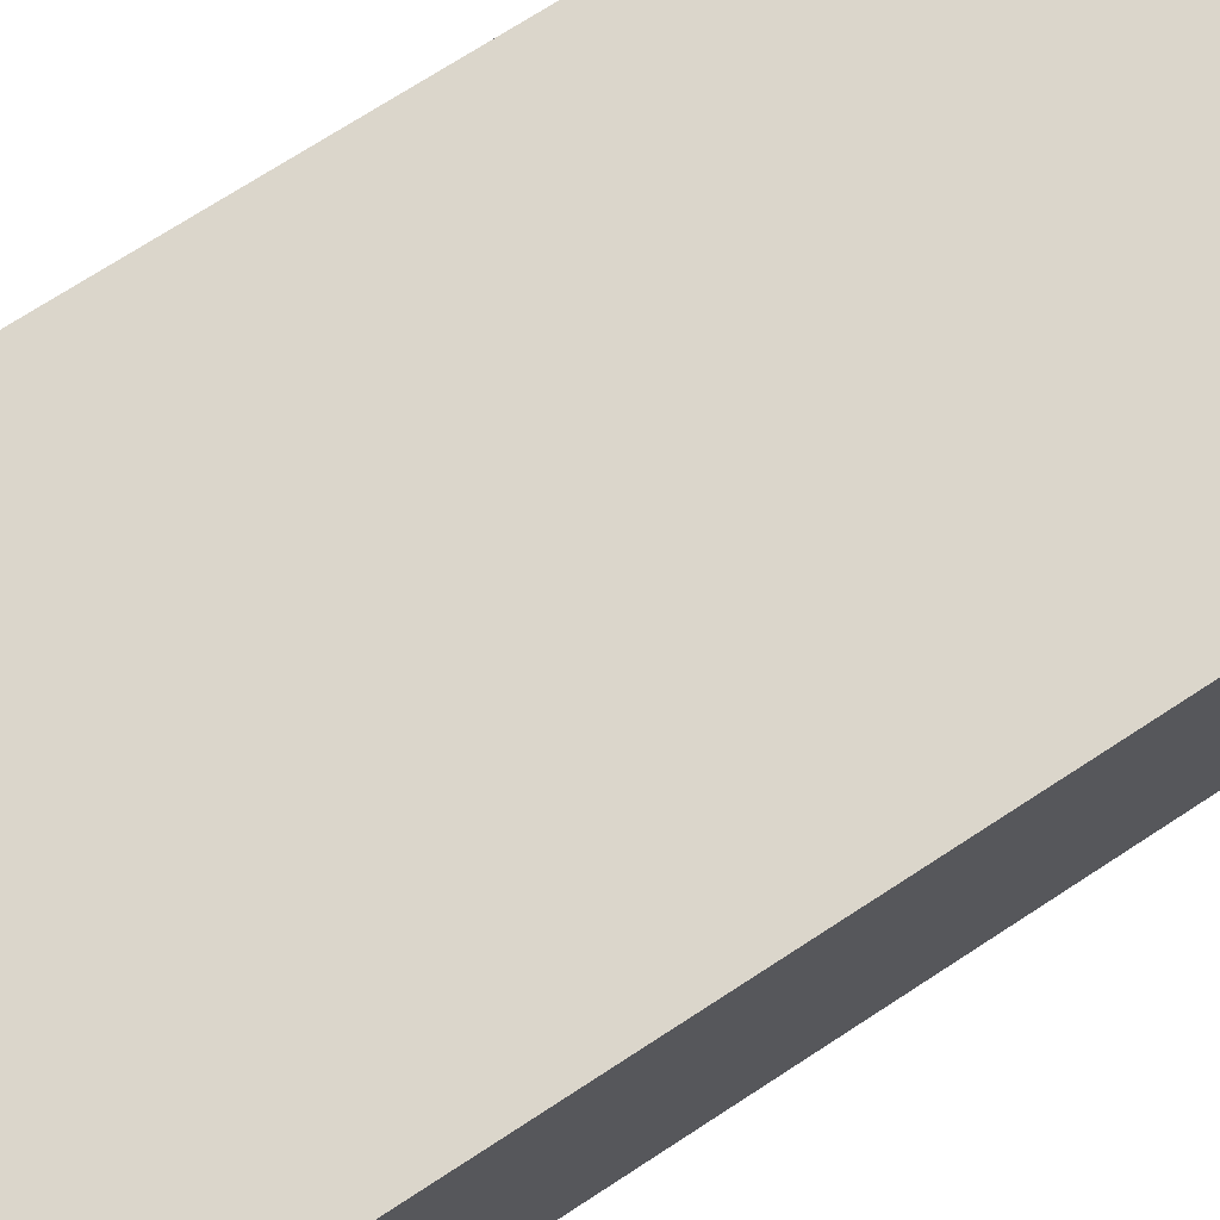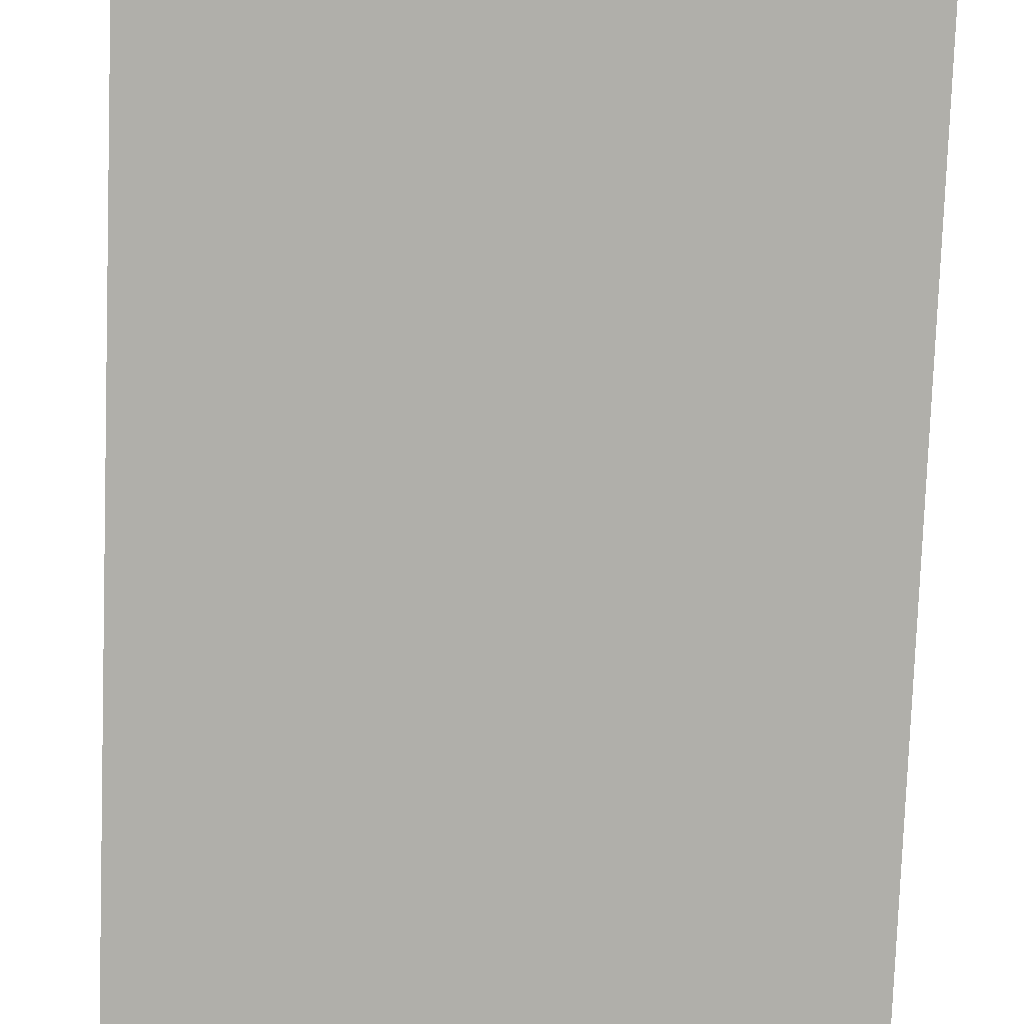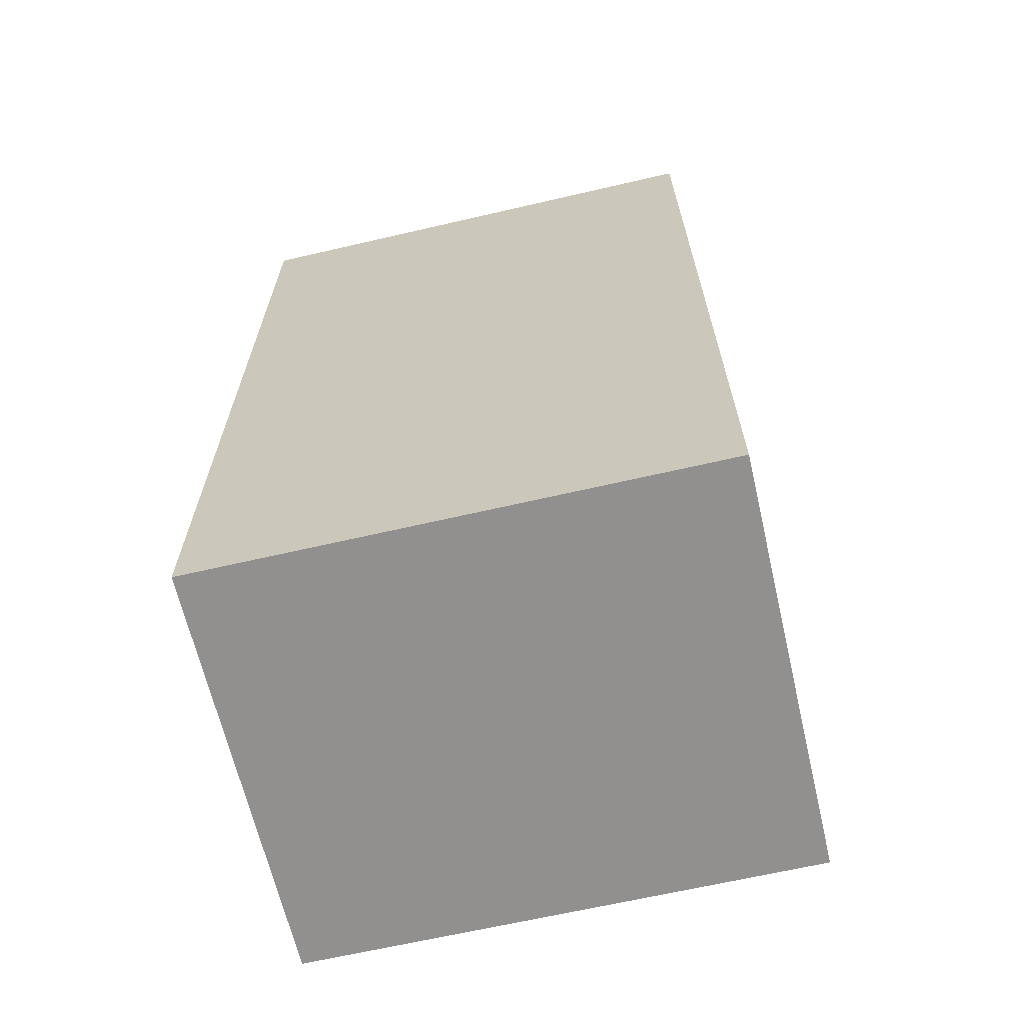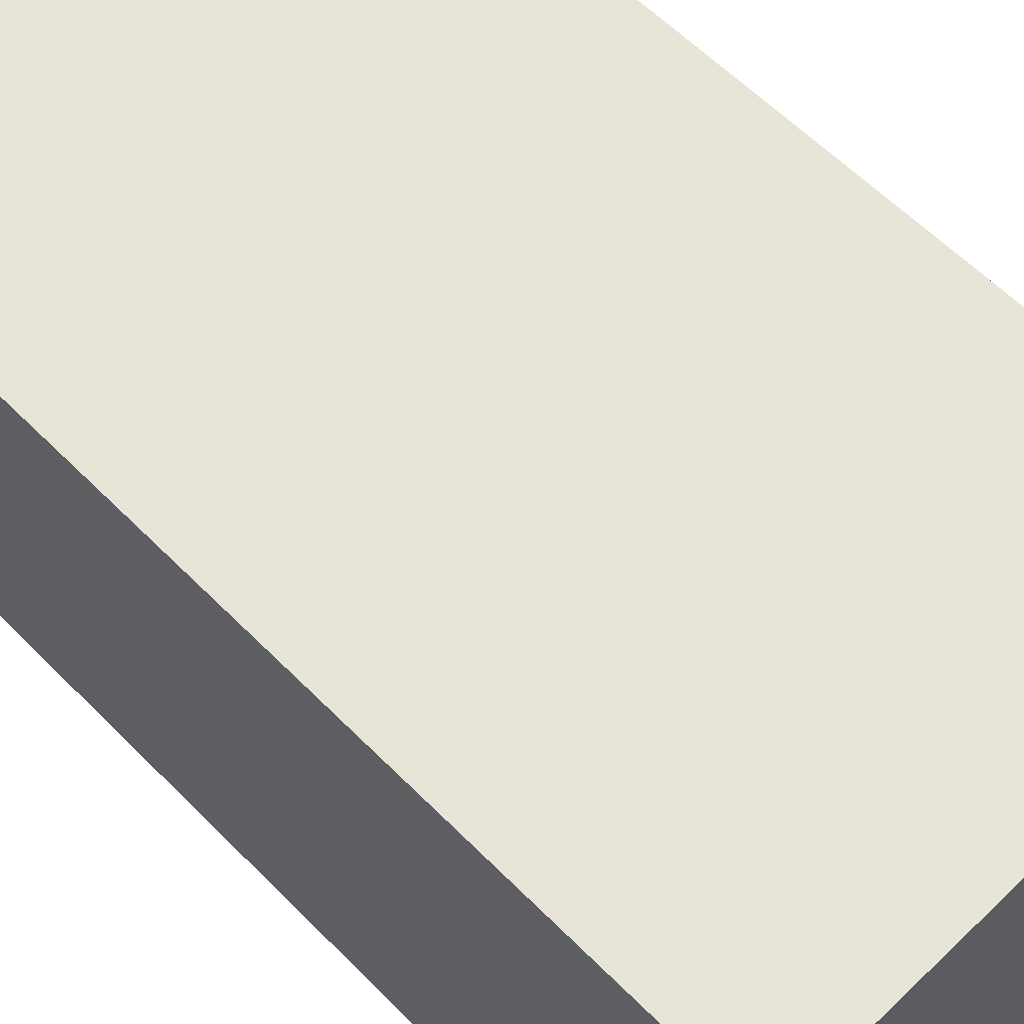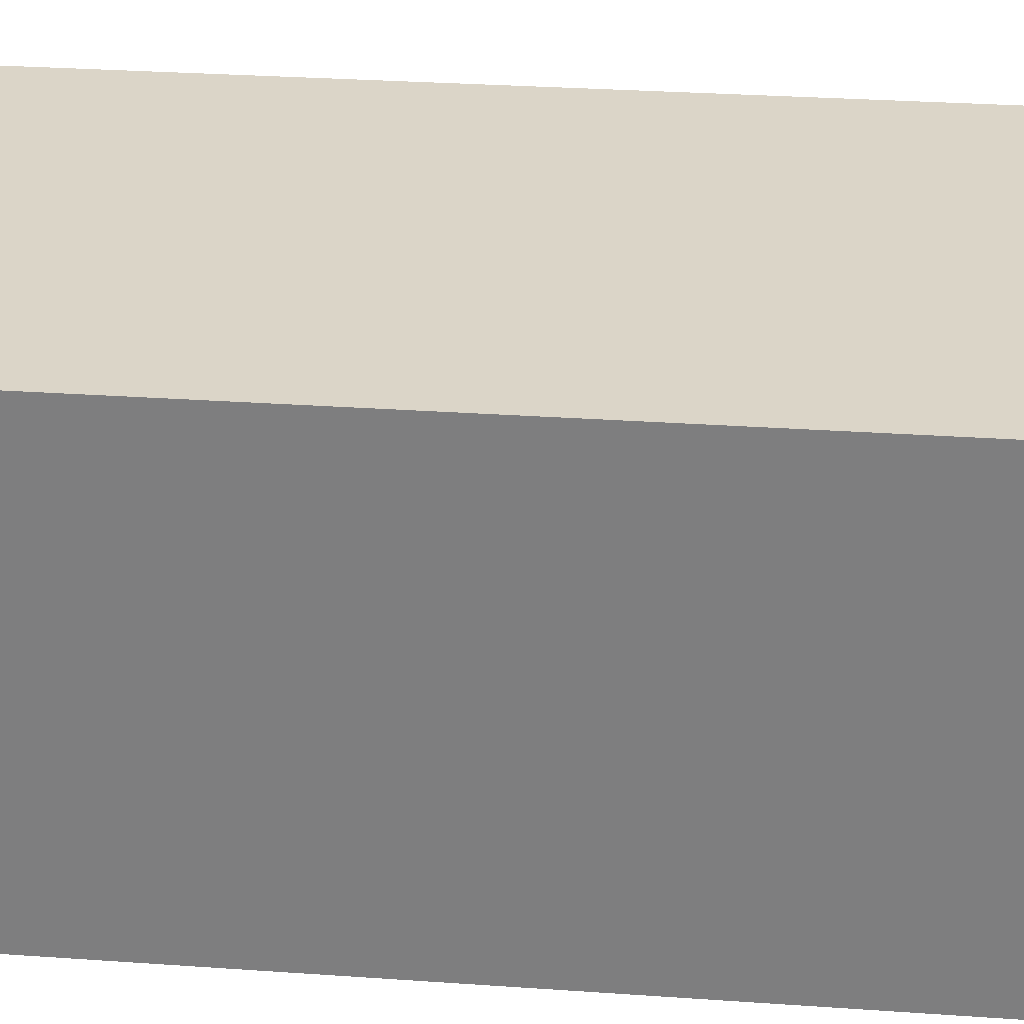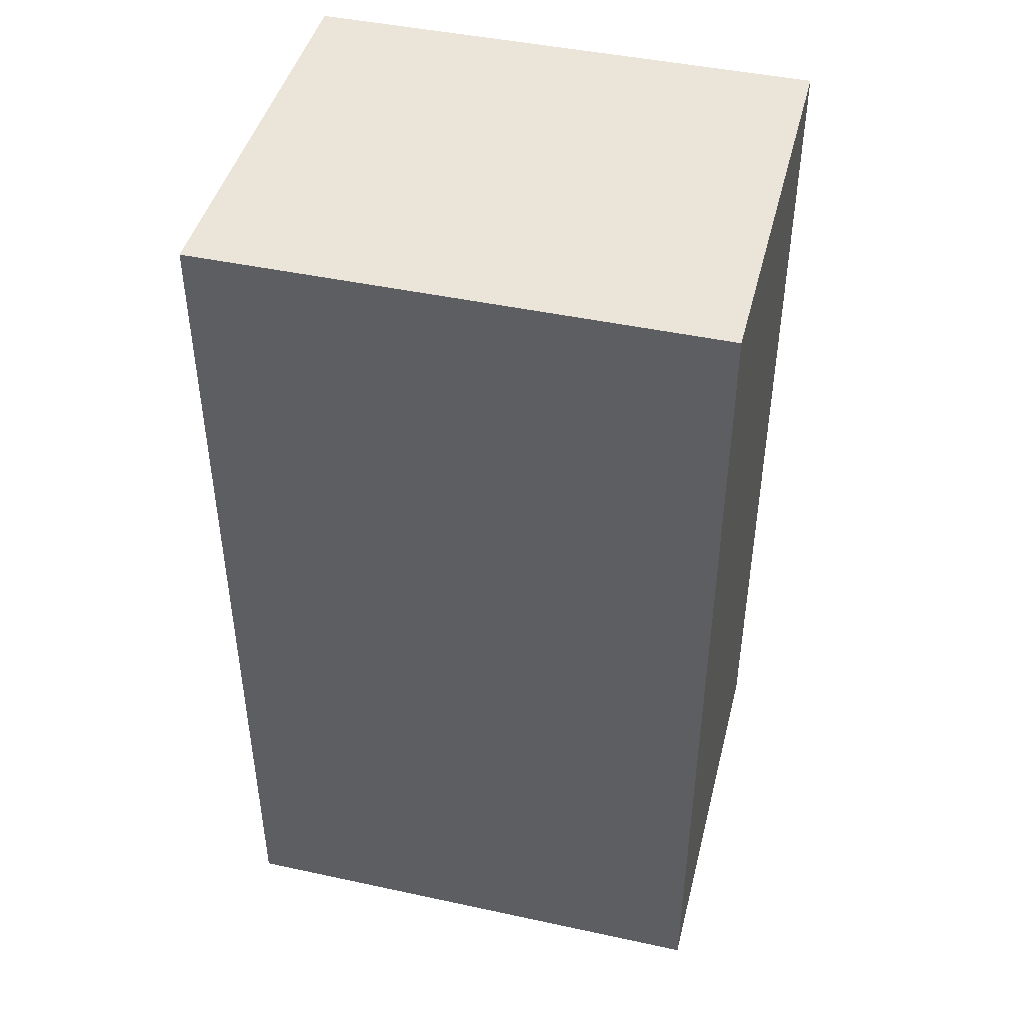
<metadata>
{"format":"obj","ext":"obj","renderer":"f3d","projection":"perspective","resolution":1024,"background":"white","views":[{"elev":73.5,"azim":57.1,"up":"+Y"},{"elev":-78.0,"azim":-2.1,"up":"+Y"},{"elev":-65.7,"azim":13.1,"up":"+Z"},{"elev":60.5,"azim":135.7,"up":"+Y"},{"elev":29.6,"azim":-84.1,"up":"+Y"},{"elev":44.6,"azim":-165.9,"up":"+Z"}]}
</metadata>
<code>
o Cube.003_Cube
o Cube.003_Cube
v -2.151 -0.2024 4.352
v -2.151 -0.2024 -6.263
v 3.663 -0.2024 -6.263
v 3.663 -0.2024 4.352
v -2.151 4.612 4.352
v -2.151 4.612 -6.263
v 3.663 4.612 -6.263
v 3.663 4.612 4.352
v -2.151 4.612 0.2396
v -2.151 -0.2024 0.2396
v 3.663 4.612 0.2396
v 3.663 -0.2024 0.2396
v -2.151 4.612 -3.294
v 3.663 -0.2024 -3.294
v -2.151 -0.2024 -3.294
v 3.663 4.612 -3.294
f 13 6 2 15
f 6 7 3 2
f 11 8 4 12
f 8 5 1 4
f 15 2 3 14
f 16 7 6 13
f 5 9 10 1
f 16 11 12 14
f 1 10 12 4
f 8 11 9 5
f 9 13 15 10
f 10 15 14 12
f 11 16 13 9
f 7 16 14 3

</code>
